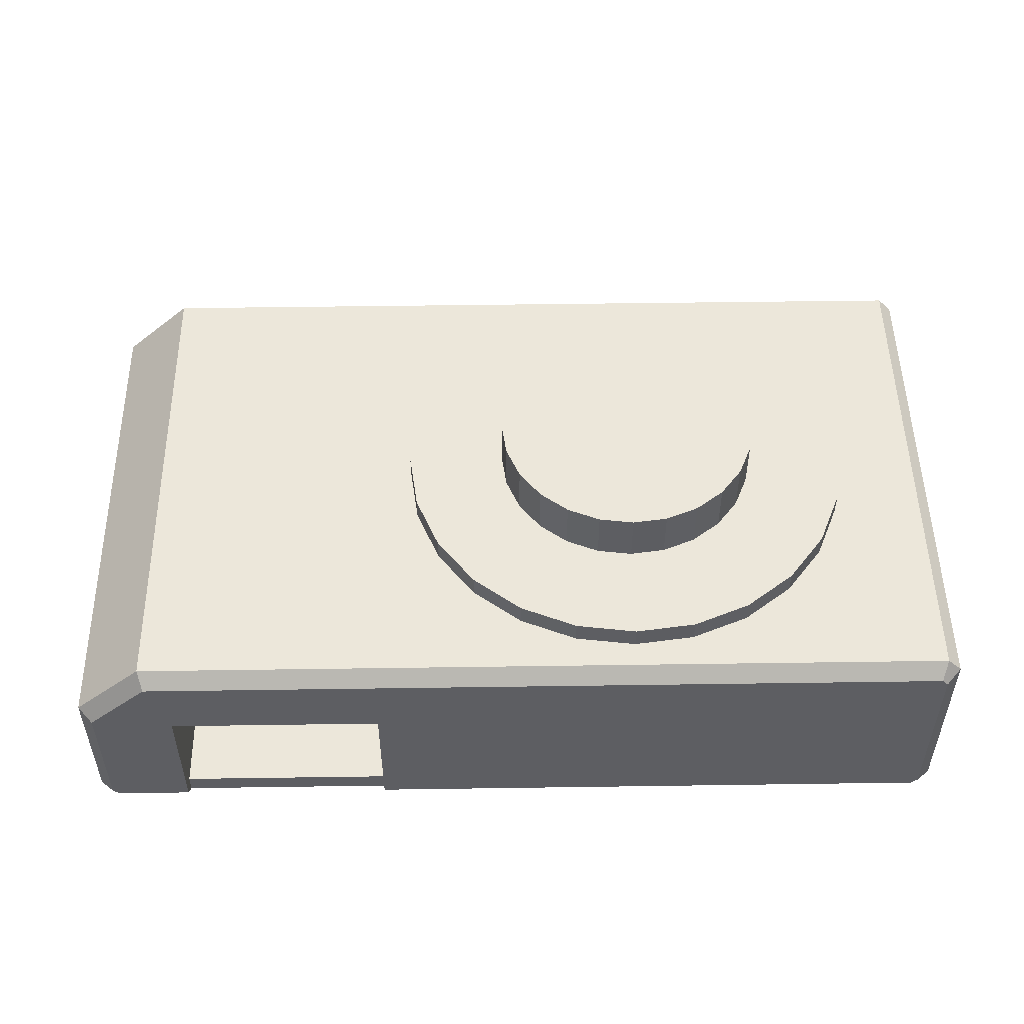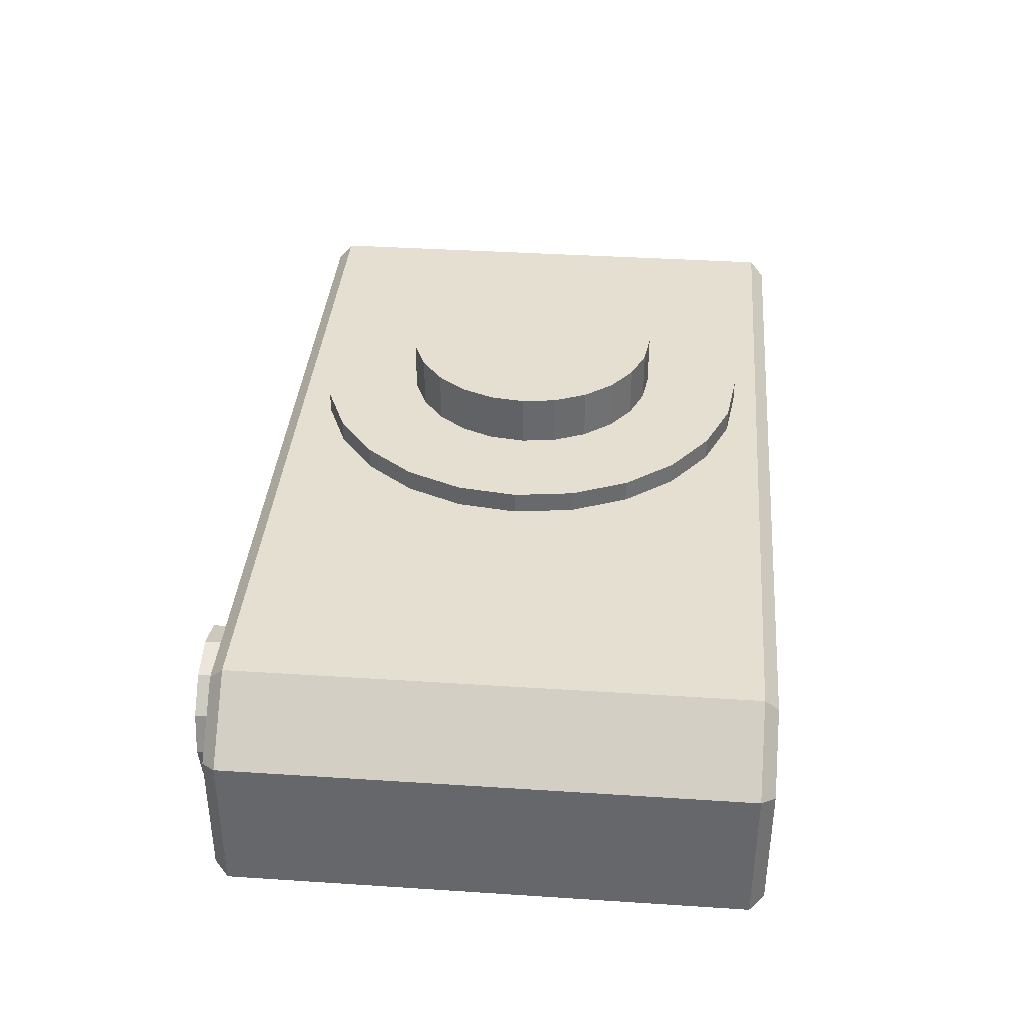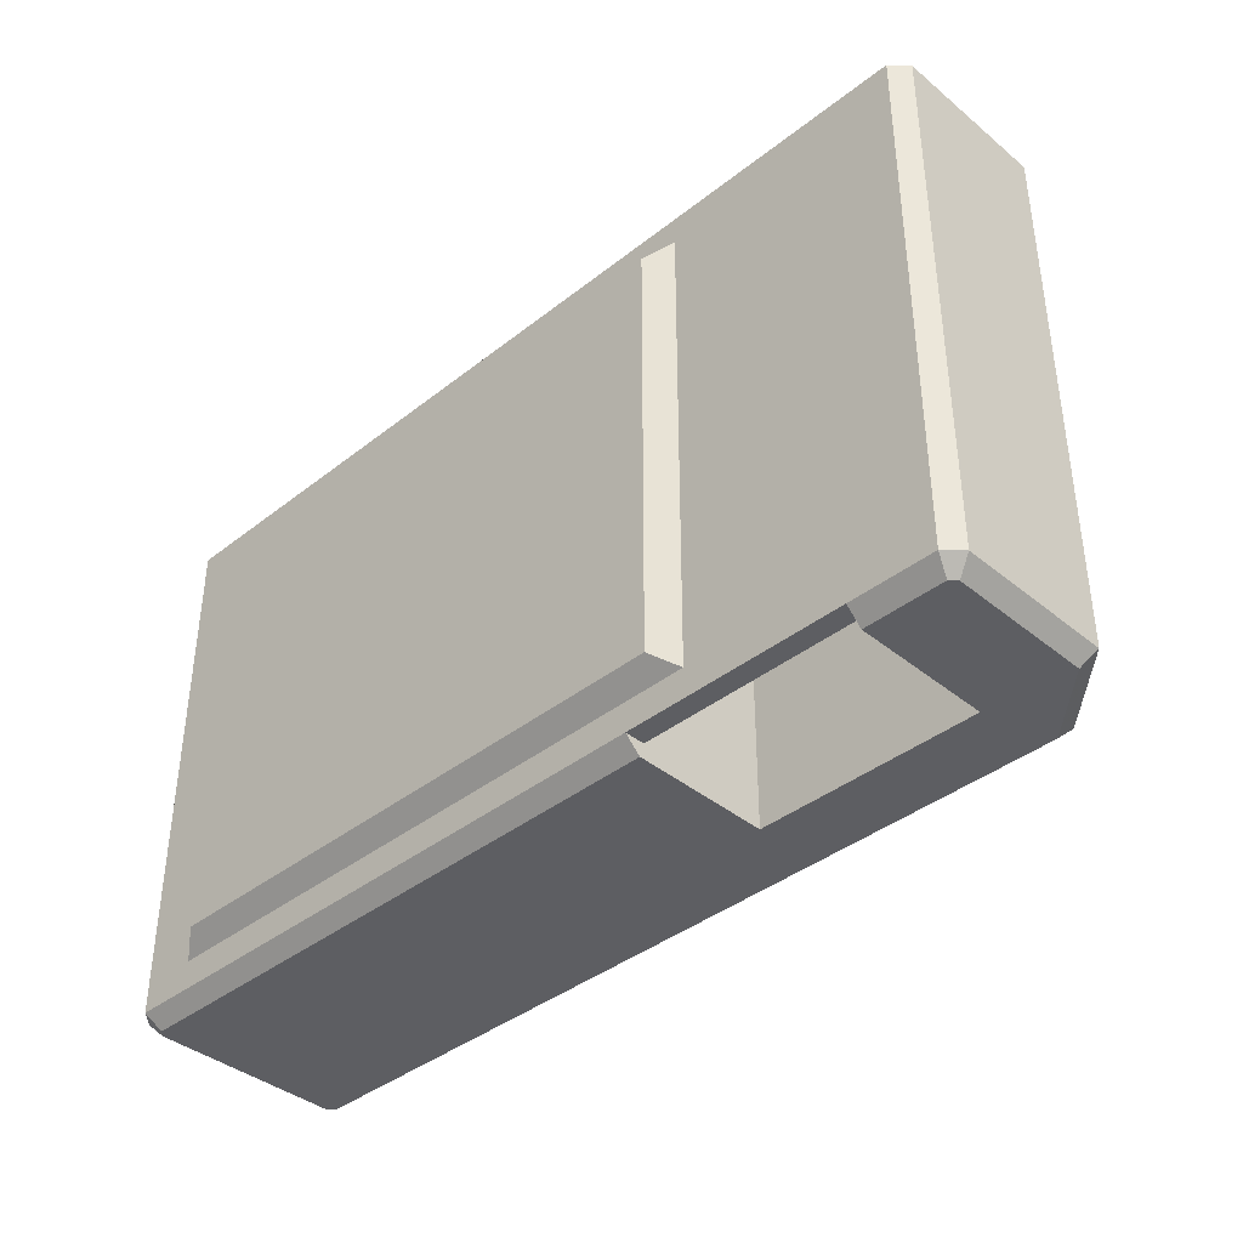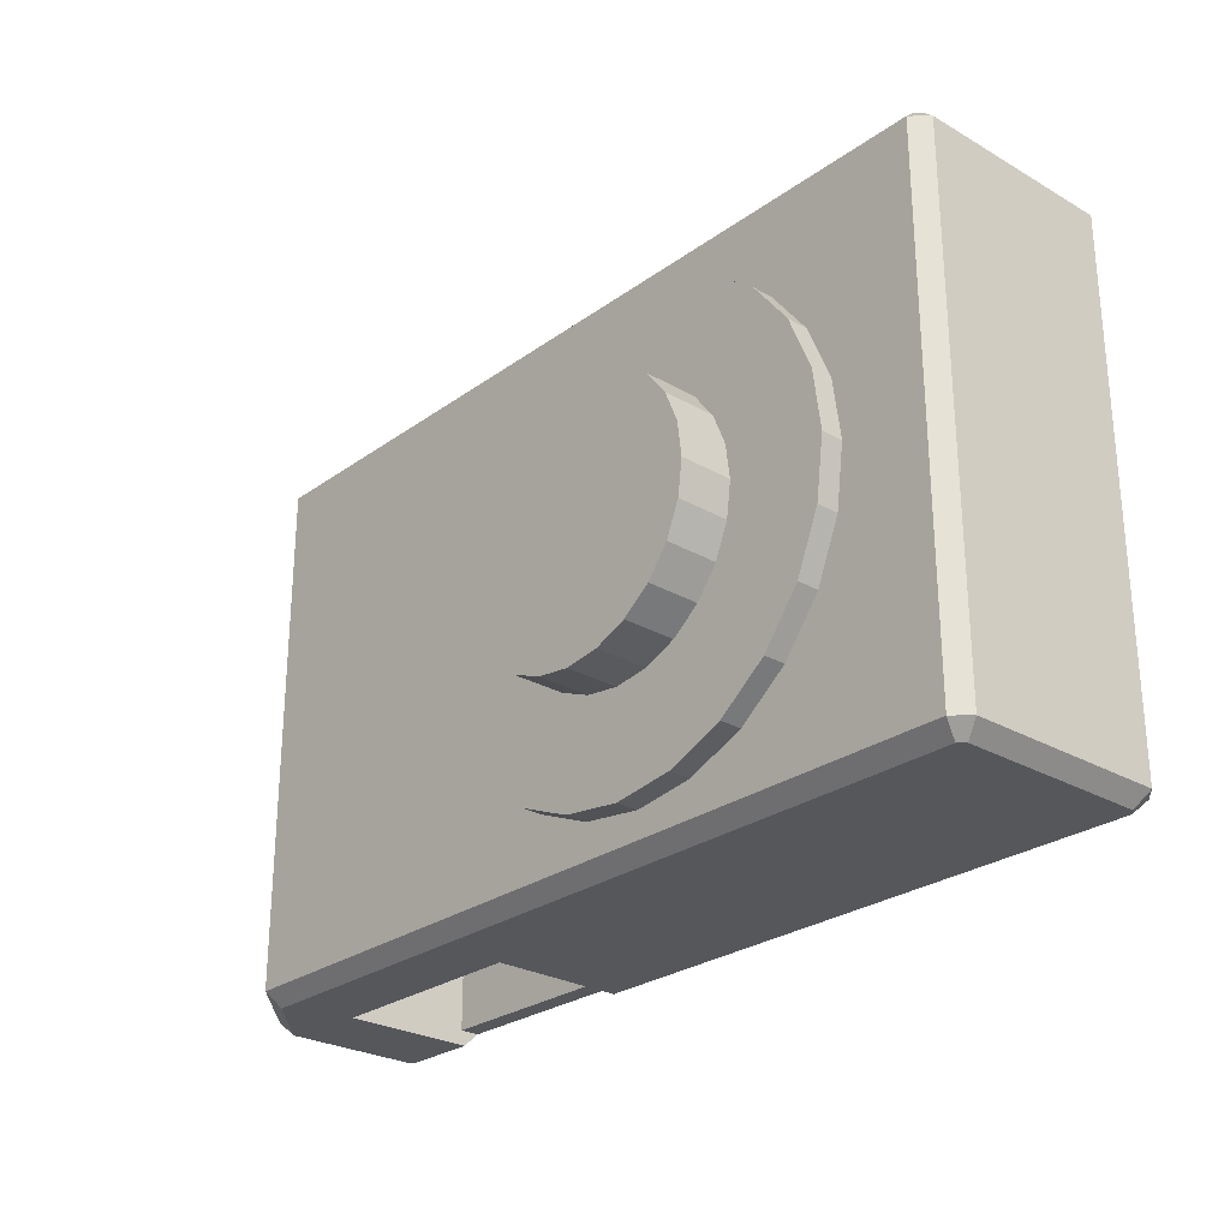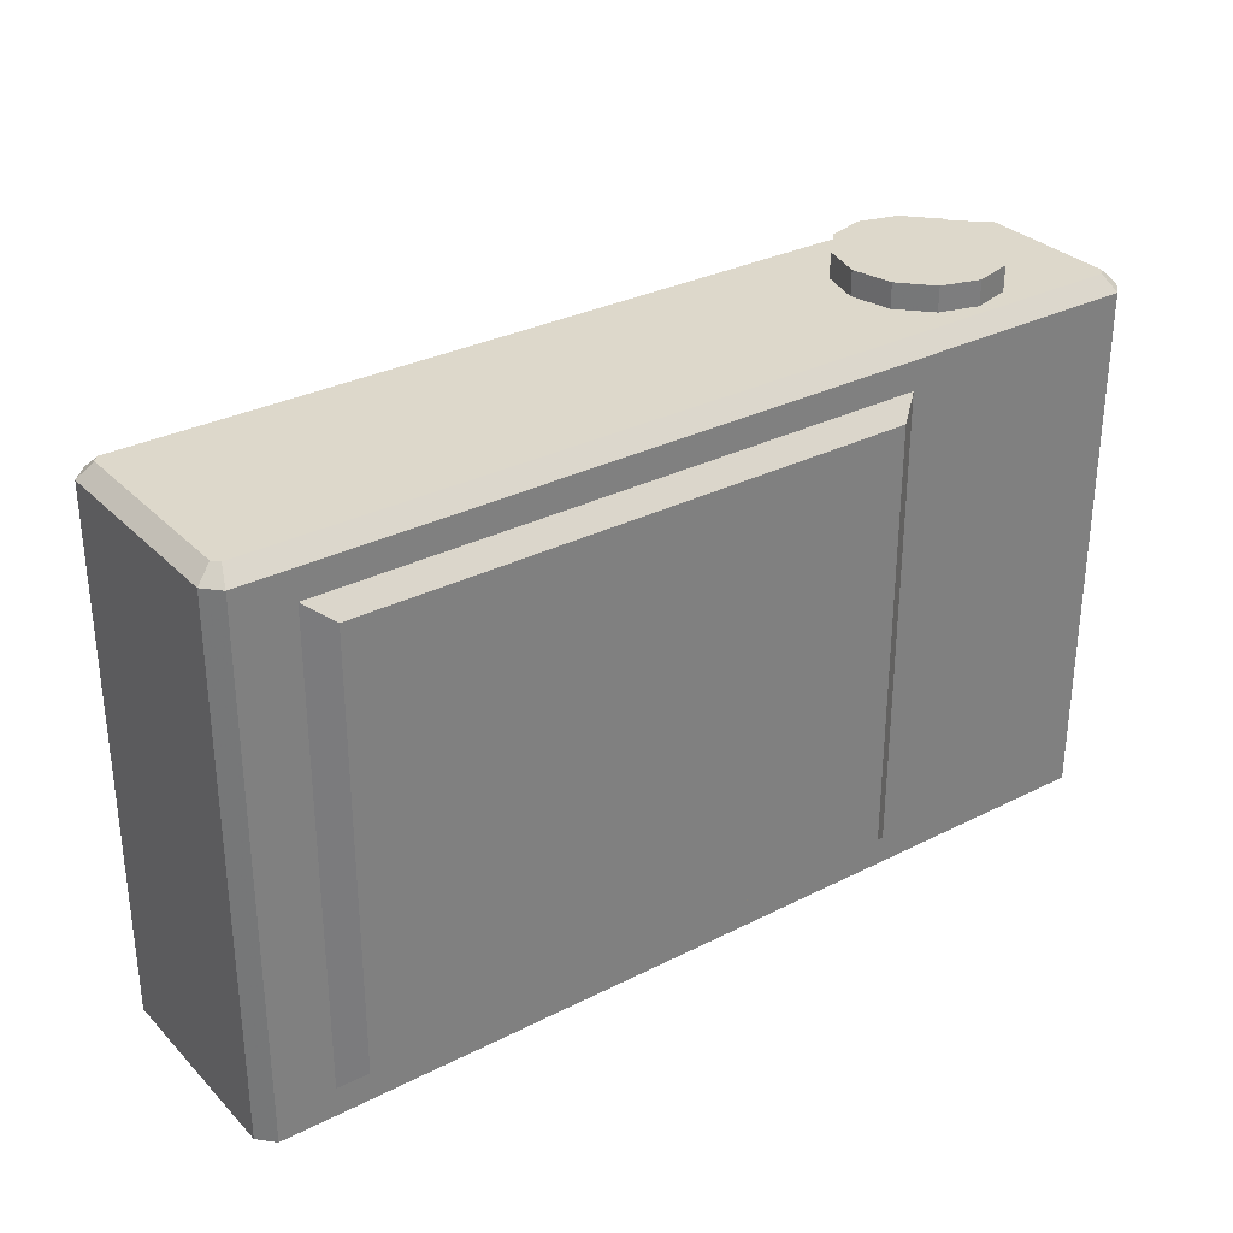
<metadata>
{"format":"obj","ext":"obj","renderer":"f3d","projection":"perspective","resolution":1024,"background":"white","views":[{"elev":50.9,"azim":-0.9,"up":"+Z"},{"elev":37.4,"azim":-85.2,"up":"+Z"},{"elev":-39.2,"azim":-135.6,"up":"+Y"},{"elev":-26.7,"azim":48.1,"up":"+Y"},{"elev":31.2,"azim":144.2,"up":"+Y"}]}
</metadata>
<code>
v  8.319 0 -1.801
v  8.319 -0 1.801
v  8.204 -0 1.923
v  -3.005 -0 0.6576
v  -3.005 -0 -1.923
v  8.204 0 -1.923
v  8.204 10.61 -1.923
v  -8.63 10.61 -1.923
v  -7.561 10.61 1.923
v  8.204 10.61 1.923
v  8.319 10.61 1.801
v  8.319 10.61 -1.801
v  6.802 1.164 -2.56
v  -3.721 1.164 -2.56
v  -3.721 9.45 -2.56
v  6.802 9.45 -2.56
v  -9.025 0.2793 -1.923
v  -9.025 0.2793 0.9608
v  -9.025 10.33 0.9608
v  -9.025 10.33 -1.923
v  -7.666 0.2793 2.219
v  -7.666 10.33 2.219
v  8.599 0.2793 1.923
v  8.599 0.2793 -1.923
v  8.599 10.33 -1.923
v  8.599 10.33 1.923
v  8.319 0.2793 2.219
v  8.319 10.33 2.219
v  -3.005 0.2793 2.219
v  -7.133 0.2793 2.219
v  -8.745 0.2793 -2.219
v  -9.025 0.2793 -1.923
v  -9.025 10.33 -1.923
v  -8.745 10.33 -2.219
v  8.319 10.33 -2.219
v  8.599 10.33 -1.923
v  8.599 0.2793 -1.923
v  8.319 0.2793 -2.219
v  8.319 10.33 -2.219
v  -8.745 10.33 -2.219
v  -8.745 10.61 -1.801
v  -9.025 10.33 -1.923
v  -9.025 10.33 0.9608
v  -8.745 10.61 0.8265
v  -7.666 10.33 2.219
v  8.599 10.33 1.923
v  8.599 10.33 -1.923
v  8.319 10.33 2.219
v  8.599 0.2793 -1.923
v  8.599 0.2793 1.923
v  8.319 0.2793 2.219
v  -3.005 0.2793 2.219
v  -7.133 0.2793 2.219
v  -7.666 0.2793 2.219
v  -7.561 -0 1.923
v  -7.134 -0 1.923
v  -3.005 -0 1.923
v  -8.745 -0 0.8265
v  -9.025 0.2793 0.9608
v  -9.025 0.2793 -1.923
v  -8.745 0 -1.801
v  -8.63 0 -1.923
v  -8.745 0.2793 -2.219
v  -7.161 0.2793 -2.219
v  -7.161 0 -1.923
v  8.319 0.2793 -2.219
v  -4.161 9.782 -2.219
v  -4.161 0.8326 -2.219
v  7.243 9.782 -2.219
v  7.243 0.8326 -2.219
v  -3.005 0.2793 -2.219
v  -2.366 5.301 2.647
v  -2.212 6.473 2.647
v  -2.212 6.473 2.211
v  -2.366 5.301 2.211
v  -1.759 7.564 2.647
v  -1.759 7.564 2.211
v  -1.04 8.501 2.647
v  -1.04 8.501 2.211
v  -1.04 8.501 2.647
v  -0.1029 9.221 2.647
v  -0.1029 9.221 2.211
v  -1.04 8.501 2.211
v  0.9886 9.673 2.647
v  0.9886 9.673 2.211
v  2.16 9.827 2.647
v  2.16 9.827 2.211
v  3.331 9.673 2.647
v  3.331 9.673 2.211
v  4.423 9.221 2.647
v  4.423 9.221 2.211
v  5.36 8.501 2.647
v  5.36 8.501 2.211
v  6.079 7.564 2.647
v  6.079 7.564 2.211
v  6.531 6.473 2.647
v  6.531 6.473 2.211
v  6.686 5.301 2.647
v  6.686 5.301 2.211
v  6.531 4.13 2.647
v  6.531 4.13 2.211
v  6.079 3.038 2.647
v  6.079 3.038 2.211
v  5.36 2.101 2.647
v  5.36 2.101 2.211
v  4.423 1.382 2.647
v  4.423 1.382 2.211
v  3.331 0.9297 2.647
v  3.331 0.9297 2.211
v  2.16 0.7755 2.647
v  2.16 0.7755 2.211
v  0.9886 0.9297 2.647
v  0.9886 0.9297 2.211
v  -0.1029 1.382 2.647
v  -0.1029 1.382 2.211
v  -1.04 2.101 2.647
v  -1.04 2.101 2.211
v  -1.759 3.038 2.647
v  -1.759 3.038 2.211
v  -2.212 4.13 2.647
v  -2.212 4.13 2.211
v  -2.212 6.473 2.647
v  -2.366 5.301 2.647
v  -0.4313 5.301 2.647
v  -0.343 5.972 2.647
v  -1.759 7.564 2.647
v  -0.08411 6.597 2.647
v  -1.04 8.501 2.647
v  0.3277 7.134 2.647
v  -0.1029 9.221 2.647
v  0.8644 7.545 2.647
v  0.9886 9.673 2.647
v  1.489 7.804 2.647
v  2.16 9.827 2.647
v  2.16 7.892 2.647
v  3.331 9.673 2.647
v  2.831 7.804 2.647
v  4.423 9.221 2.647
v  3.456 7.545 2.647
v  5.36 8.501 2.647
v  3.992 7.134 2.647
v  6.079 7.564 2.647
v  4.404 6.597 2.647
v  6.531 6.473 2.647
v  4.663 5.972 2.647
v  6.686 5.301 2.647
v  4.751 5.301 2.647
v  6.531 4.13 2.647
v  4.663 4.631 2.647
v  6.079 3.038 2.647
v  4.404 4.006 2.647
v  5.36 2.101 2.647
v  3.992 3.469 2.647
v  4.423 1.382 2.647
v  3.456 3.057 2.647
v  3.331 0.9297 2.647
v  2.831 2.798 2.647
v  2.16 0.7755 2.647
v  2.16 2.71 2.647
v  0.9886 0.9297 2.647
v  1.489 2.798 2.647
v  -0.1029 1.382 2.647
v  0.8644 3.057 2.647
v  -1.04 2.101 2.647
v  0.3277 3.469 2.647
v  -1.759 3.038 2.647
v  -0.08411 4.006 2.647
v  -2.212 4.13 2.647
v  -0.343 4.631 2.647
v  4.751 5.301 3.662
v  4.663 5.972 3.662
v  -0.343 5.972 3.662
v  -0.4313 5.301 3.662
v  -0.343 5.972 2.647
v  -0.4313 5.301 2.647
v  -0.4313 5.301 3.662
v  -0.343 5.972 3.662
v  -0.343 4.631 2.647
v  -0.343 4.631 3.662
v  -0.343 4.631 2.647
v  -0.08411 4.006 2.647
v  -0.08411 4.006 3.662
v  -0.343 4.631 3.662
v  0.3277 3.469 2.647
v  0.3277 3.469 3.662
v  0.8644 3.057 2.647
v  0.8643 3.057 3.662
v  1.489 2.798 2.647
v  1.489 2.798 3.662
v  2.16 2.71 2.647
v  2.16 2.71 3.662
v  2.831 2.798 2.647
v  2.831 2.798 3.662
v  3.456 3.057 2.647
v  3.456 3.057 3.662
v  3.992 3.469 2.647
v  3.992 3.469 3.662
v  4.404 4.006 2.647
v  4.404 4.006 3.662
v  4.663 4.631 2.647
v  4.663 4.631 3.662
v  4.751 5.301 2.647
v  4.751 5.301 3.662
v  4.663 5.972 2.647
v  4.663 5.972 3.662
v  4.404 6.597 2.647
v  4.404 6.597 3.662
v  3.992 7.134 2.647
v  3.992 7.134 3.662
v  3.456 7.545 2.647
v  3.456 7.545 3.662
v  2.831 7.804 2.647
v  2.831 7.804 3.662
v  2.16 7.892 2.647
v  2.16 7.892 3.662
v  1.489 7.804 2.647
v  1.489 7.804 3.662
v  0.8644 7.545 2.647
v  0.8643 7.545 3.662
v  0.3277 7.134 2.647
v  0.3277 7.134 3.662
v  -0.08411 6.597 2.647
v  -0.08411 6.597 3.662
v  -4.536 10.53 -0.1443
v  -4.733 10.53 -0.9235
v  -4.733 11.09 -0.9235
v  -4.536 11.09 -0.1443
v  -5.271 10.53 -1.494
v  -5.271 11.09 -1.494
v  -6.007 10.53 -1.703
v  -6.007 11.09 -1.703
v  -6.742 10.53 -1.494
v  -6.742 11.09 -1.494
v  -7.281 10.53 -0.9235
v  -7.281 11.09 -0.9235
v  -7.478 10.53 -0.1443
v  -7.478 11.09 -0.1443
v  -7.281 10.53 0.635
v  -7.281 11.09 0.635
v  -7.281 10.53 0.635
v  -6.742 10.53 1.205
v  -6.742 11.09 1.205
v  -7.281 11.09 0.635
v  -6.007 10.53 1.414
v  -6.007 11.09 1.414
v  -5.271 10.53 1.205
v  -5.271 11.09 1.205
v  -4.733 10.53 0.635
v  -4.733 11.09 0.635
v  -4.536 11.09 -0.1443
v  -4.733 11.09 -0.9235
v  -5.271 11.09 -1.494
v  -6.007 11.09 -1.703
v  -6.742 11.09 -1.494
v  -4.733 11.09 0.635
v  -7.281 11.09 -0.9235
v  -7.478 11.09 -0.1443
v  -7.281 11.09 0.635
v  -6.742 11.09 1.205
v  -5.271 11.09 1.205
v  -6.007 11.09 1.414
v  -3.005 0.2793 -2.219
v  -3.005 0.2793 -2.219
v  -3.005 -0 -1.923
v  -3.005 0.2793 -1.84
v  -7.161 0 -1.923
v  -7.161 0.2793 -1.84
v  -7.161 0.2793 0.6589
v  -7.161 -0 0.6576
v  -7.161 -0 0.6576
v  -7.161 0.2793 0.6589
v  -3.005 0.2793 0.6589
v  -3.005 -0 0.6576
v  -7.161 4.293 0.6589
v  -7.161 4.293 -1.84
v  -3.005 4.293 -1.84
v  -3.005 4.293 0.6589
v  -7.161 0.2793 -2.219
v  -3.005 0.2793 -2.219
v  -3.005 0.2793 -1.84
v  -7.161 0.2793 -1.84
v  -7.161 0.2793 -2.219
v  -3.005 -0 0.6576
v  -3.005 0.2793 0.6589
v  -3.005 4.293 0.6589
v  -3.005 4.293 -1.84
v  -7.161 4.293 -1.84
v  -7.161 4.293 0.6589
v  -7.161 -0 0.6576
v  -7.161 0.2793 -2.219
v  -0.343 4.631 3.662
v  4.663 4.631 3.662
v  4.404 6.597 3.662
v  -0.08411 6.597 3.662
v  3.992 7.134 3.662
v  0.3277 7.134 3.662
v  -0.08411 4.006 3.662
v  4.404 4.006 3.662
v  3.456 7.545 3.662
v  0.8643 7.545 3.662
v  0.3277 3.469 3.662
v  3.992 3.469 3.662
v  0.8643 3.057 3.662
v  3.456 3.057 3.662
v  1.489 2.798 3.662
v  2.831 2.798 3.662
v  2.16 2.71 3.662
v  2.831 7.804 3.662
v  2.16 7.892 3.662
v  1.489 7.804 3.662
g Camera_01
f 252 253 254
f 254 257 259
f 254 256 257
f 257 258 259
f 250 251 252
f 250 252 254
f 255 250 254
f 255 254 259
f 260 255 259
f 260 259 261
f 1 2 3
f 53 55 56
f 53 56 57
f 52 53 57
f 3 52 57
f 3 51 52
f 51 3 2
f 2 50 51
f 50 2 1
f 1 49 50
f 49 1 6
f 6 66 49
f 262 66 6
f 6 5 262
f 6 1 5
f 1 4 5
f 1 3 4
f 3 57 4
f 57 56 4
f 56 289 4
f 56 55 289
f 55 58 61
f 55 61 62
f 55 65 289
f 55 62 65
f 64 65 62
f 62 63 64
f 63 62 61
f 61 60 63
f 60 61 58
f 58 59 60
f 59 58 55
f 55 54 59
f 53 54 55
f 10 48 46
f 46 11 10
f 11 46 47
f 47 12 11
f 12 47 39
f 39 7 12
f 12 7 11
f 7 10 11
f 7 9 10
f 7 8 9
f 8 44 9
f 8 41 44
f 7 39 40
f 40 8 7
f 8 40 42
f 42 41 8
f 41 42 43
f 43 44 41
f 44 43 45
f 45 9 44
f 9 45 48
f 48 10 9
f 268 269 266
f 266 282 267
f 266 267 268
f 268 267 287
f 287 288 268
f 35 36 37
f 37 38 35
f 31 34 67
f 69 67 34
f 34 35 69
f 70 69 35
f 35 38 70
f 38 71 70
f 71 68 70
f 71 290 68
f 290 31 68
f 67 68 31
f 67 69 16
f 31 32 33
f 33 34 31
f 68 67 15
f 16 15 67
f 15 16 13
f 13 16 69
f 69 70 13
f 14 13 70
f 70 68 14
f 15 14 68
f 13 14 15
f 19 20 17
f 17 18 19
f 19 18 21
f 21 22 19
f 21 30 22
f 30 29 22
f 29 27 22
f 27 28 22
f 26 28 27
f 27 23 26
f 25 26 23
f 23 24 25
f 172 173 170
f 170 173 291
f 291 292 170
f 292 291 297
f 297 298 292
f 298 297 301
f 301 302 298
f 302 301 303
f 303 304 302
f 304 303 305
f 305 306 304
f 305 307 306
f 285 286 265
f 265 284 285
f 283 284 265
f 265 264 283
f 263 264 265
f 308 309 310
f 308 310 300
f 300 299 308
f 299 300 296
f 296 295 299
f 295 296 294
f 294 293 295
f 293 294 172
f 172 171 293
f 170 171 172
f 278 279 280
f 280 281 278
f 281 280 276
f 276 275 281
f 274 275 276
f 276 277 274
f 274 277 272
f 272 271 274
f 270 271 272
f 272 273 270
f 241 244 245
f 245 242 241
f 240 241 242
f 242 243 240
f 225 228 229
f 229 226 225
f 224 225 226
f 226 227 224
f 248 224 227
f 227 249 248
f 246 248 249
f 249 247 246
f 244 246 247
f 247 245 244
f 236 238 239
f 239 237 236
f 234 236 237
f 237 235 234
f 232 234 235
f 235 233 232
f 230 232 233
f 233 231 230
f 228 230 231
f 231 229 228
f 223 221 220
f 220 222 223
f 177 223 222
f 222 174 177
f 176 177 174
f 174 175 176
f 179 176 175
f 175 178 179
f 213 211 210
f 210 212 213
f 215 213 212
f 212 214 215
f 217 215 214
f 214 216 217
f 219 217 216
f 216 218 219
f 221 219 218
f 218 220 221
f 203 201 200
f 200 202 203
f 205 203 202
f 202 204 205
f 207 205 204
f 204 206 207
f 209 207 206
f 206 208 209
f 211 209 208
f 208 210 211
f 193 191 190
f 190 192 193
f 195 193 192
f 192 194 195
f 197 195 194
f 194 196 197
f 199 197 196
f 196 198 199
f 201 199 198
f 198 200 201
f 182 183 180
f 180 181 182
f 185 182 181
f 181 184 185
f 187 185 184
f 184 186 187
f 189 187 186
f 186 188 189
f 191 189 188
f 188 190 191
f 122 123 124
f 169 124 123
f 123 168 169
f 167 169 168
f 168 166 167
f 165 167 166
f 166 164 165
f 163 165 164
f 164 162 163
f 161 163 162
f 162 160 161
f 159 161 160
f 160 158 159
f 157 159 158
f 158 156 157
f 155 157 156
f 156 154 155
f 153 155 154
f 154 152 153
f 151 153 152
f 152 150 151
f 149 151 150
f 150 148 149
f 147 149 148
f 148 146 147
f 145 147 146
f 146 144 145
f 143 145 144
f 144 142 143
f 141 143 142
f 142 140 141
f 139 141 140
f 140 138 139
f 137 139 138
f 138 136 137
f 135 137 136
f 136 134 135
f 133 135 134
f 134 132 133
f 131 133 132
f 132 130 131
f 129 131 130
f 130 128 129
f 127 129 128
f 128 126 127
f 125 127 126
f 126 122 125
f 124 125 122
f 76 78 79
f 79 77 76
f 73 76 77
f 77 74 73
f 72 73 74
f 74 75 72
f 120 72 75
f 75 121 120
f 118 120 121
f 121 119 118
f 116 118 119
f 119 117 116
f 114 116 117
f 117 115 114
f 112 114 115
f 115 113 112
f 110 112 113
f 113 111 110
f 108 110 111
f 111 109 108
f 106 108 109
f 109 107 106
f 104 106 107
f 107 105 104
f 102 104 105
f 105 103 102
f 100 102 103
f 103 101 100
f 98 100 101
f 101 99 98
f 96 98 99
f 99 97 96
f 94 96 97
f 97 95 94
f 92 94 95
f 95 93 92
f 90 92 93
f 93 91 90
f 88 90 91
f 91 89 88
f 86 88 89
f 89 87 86
f 84 86 87
f 87 85 84
f 81 84 85
f 85 82 81
f 80 81 82
f 82 83 80

</code>
